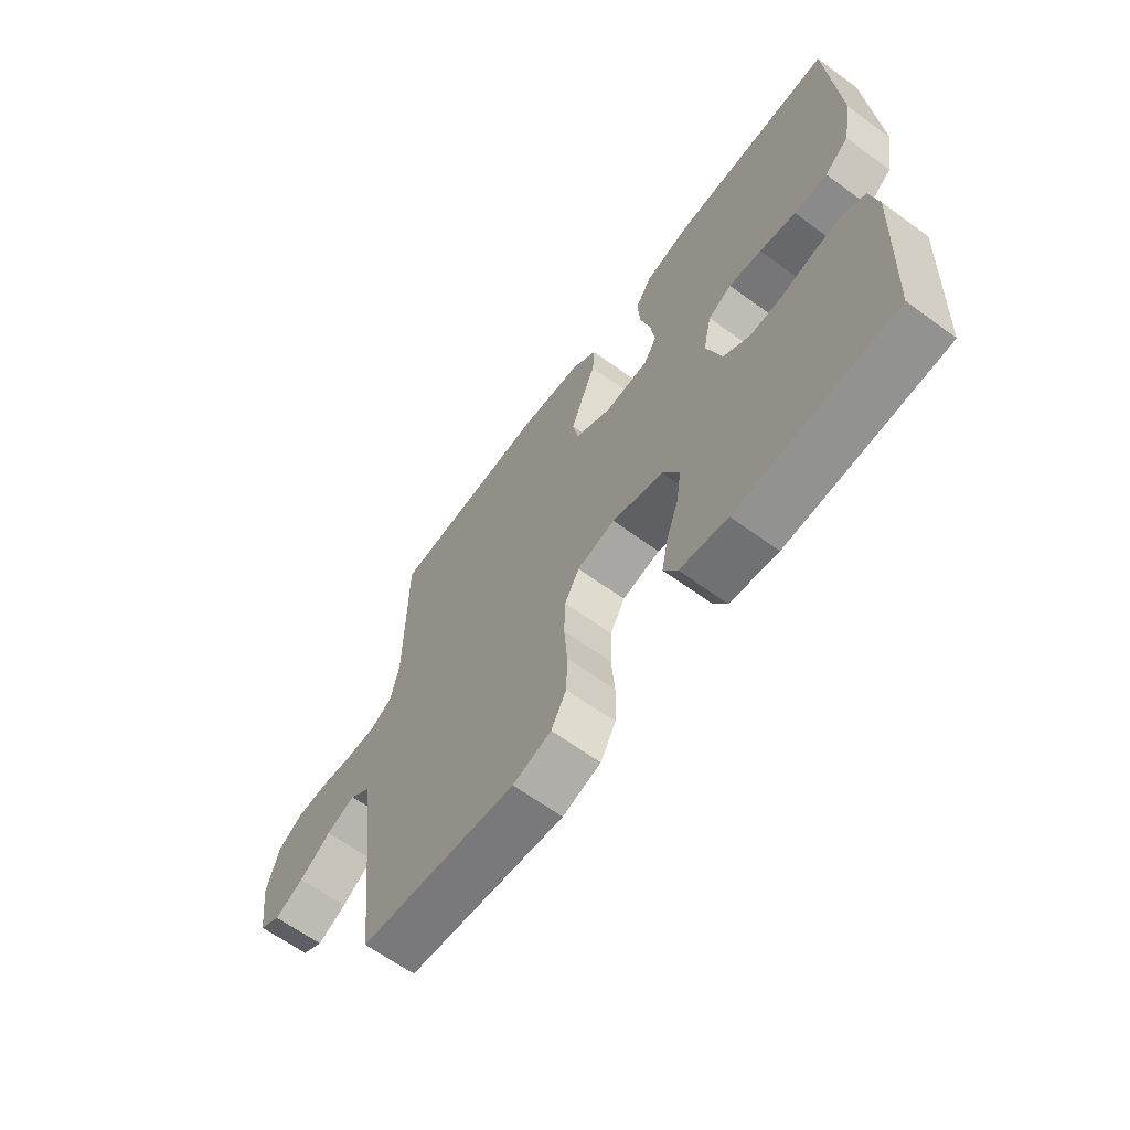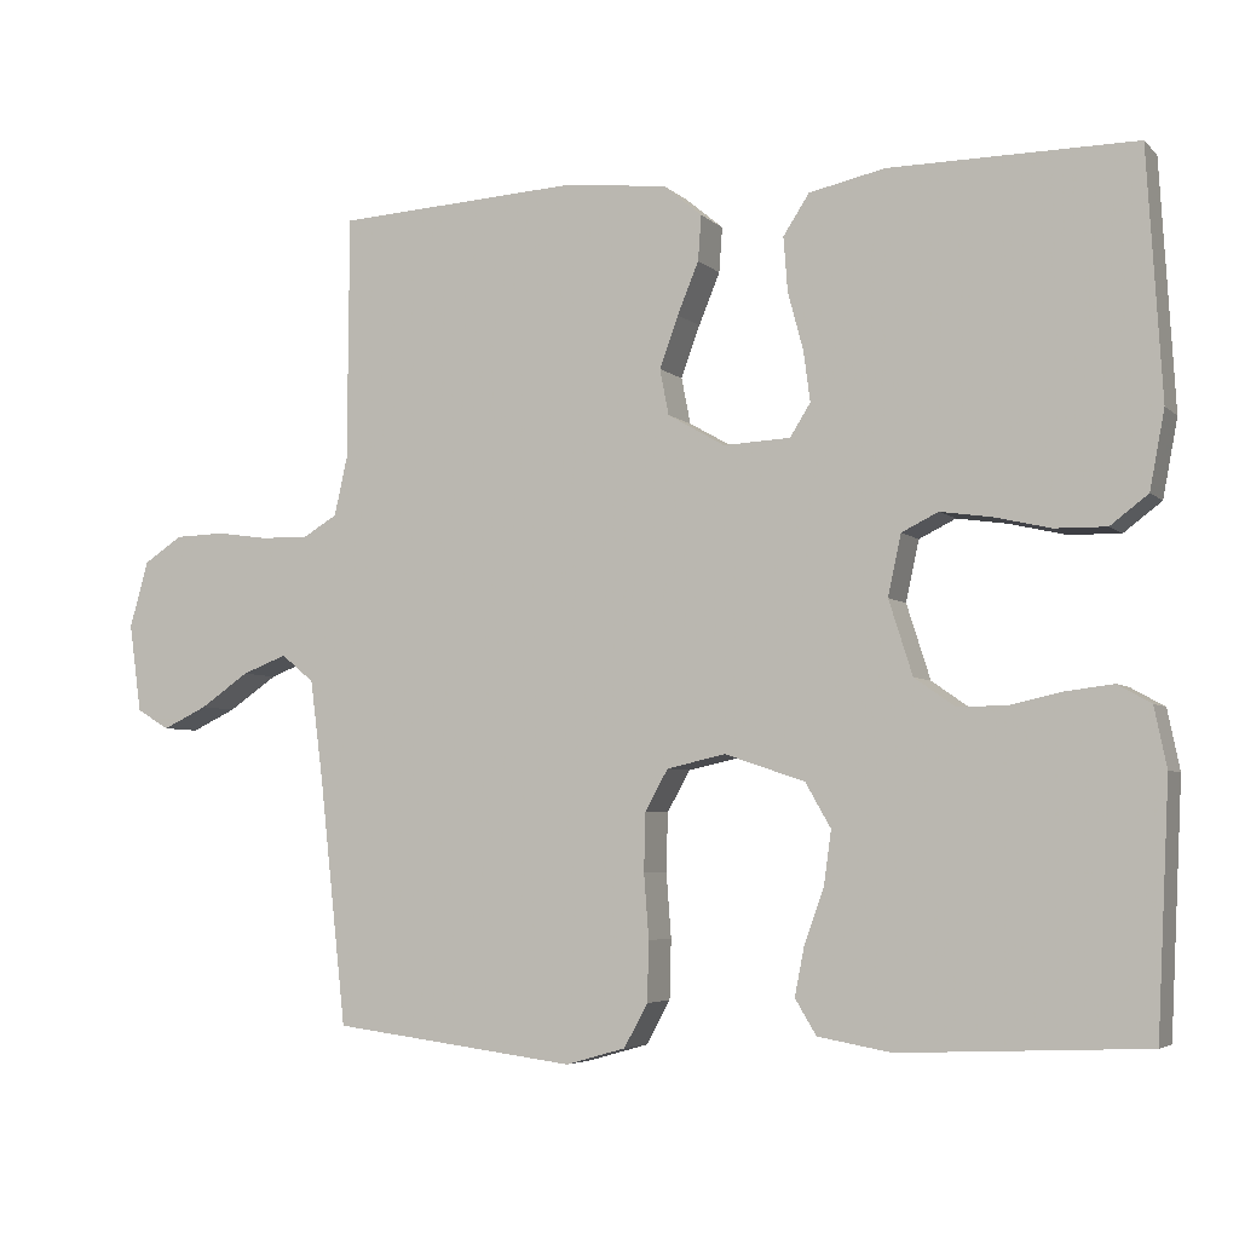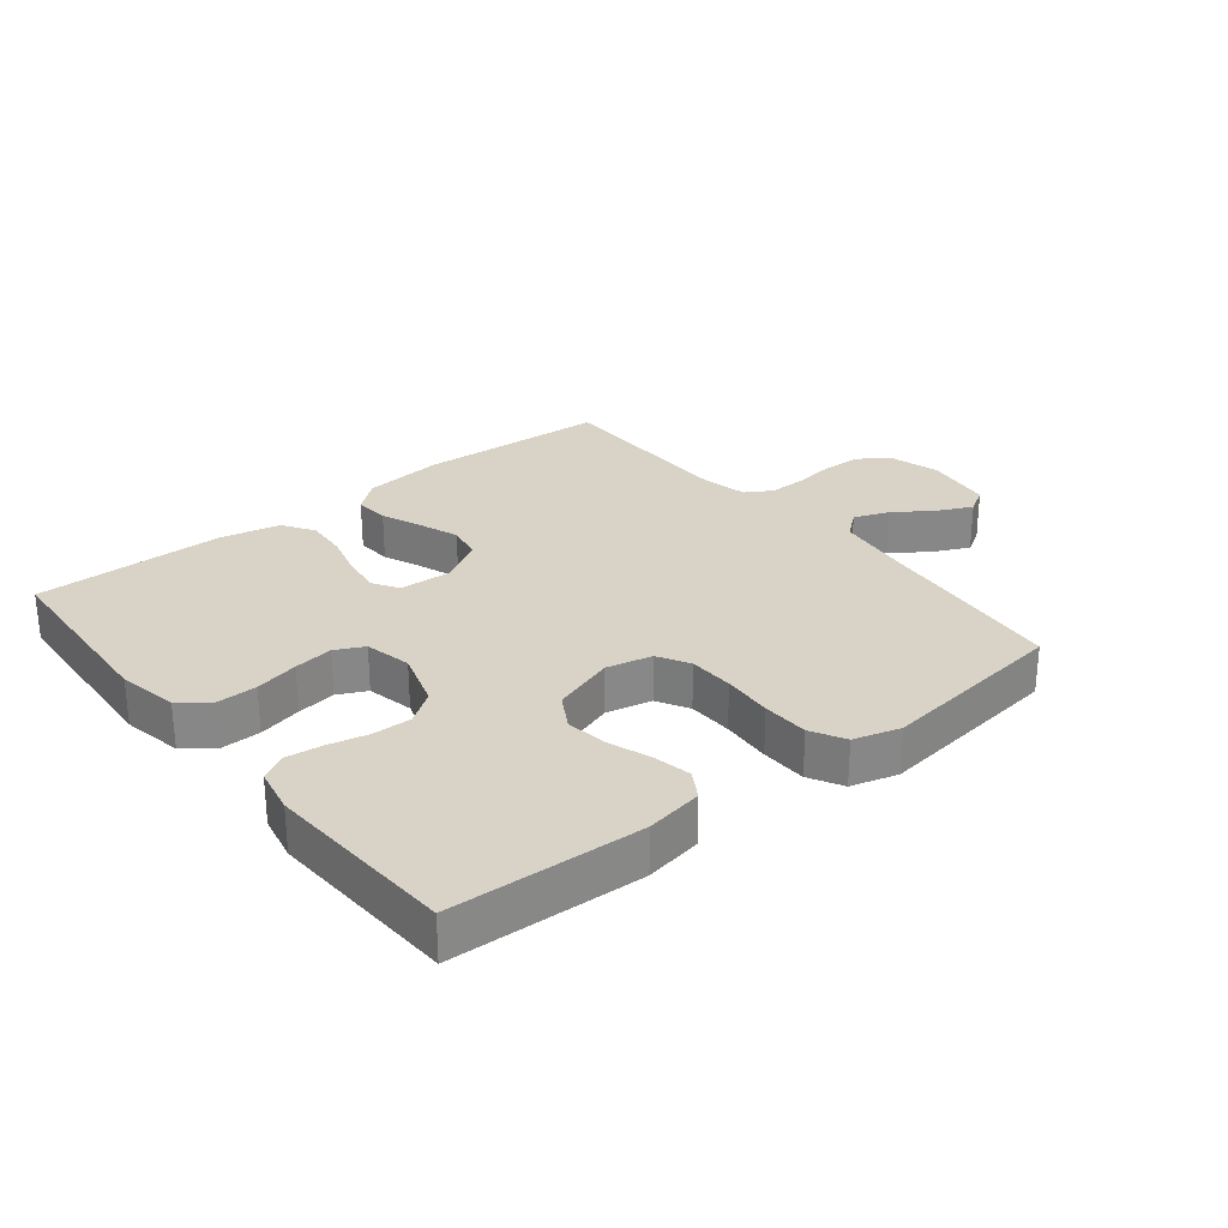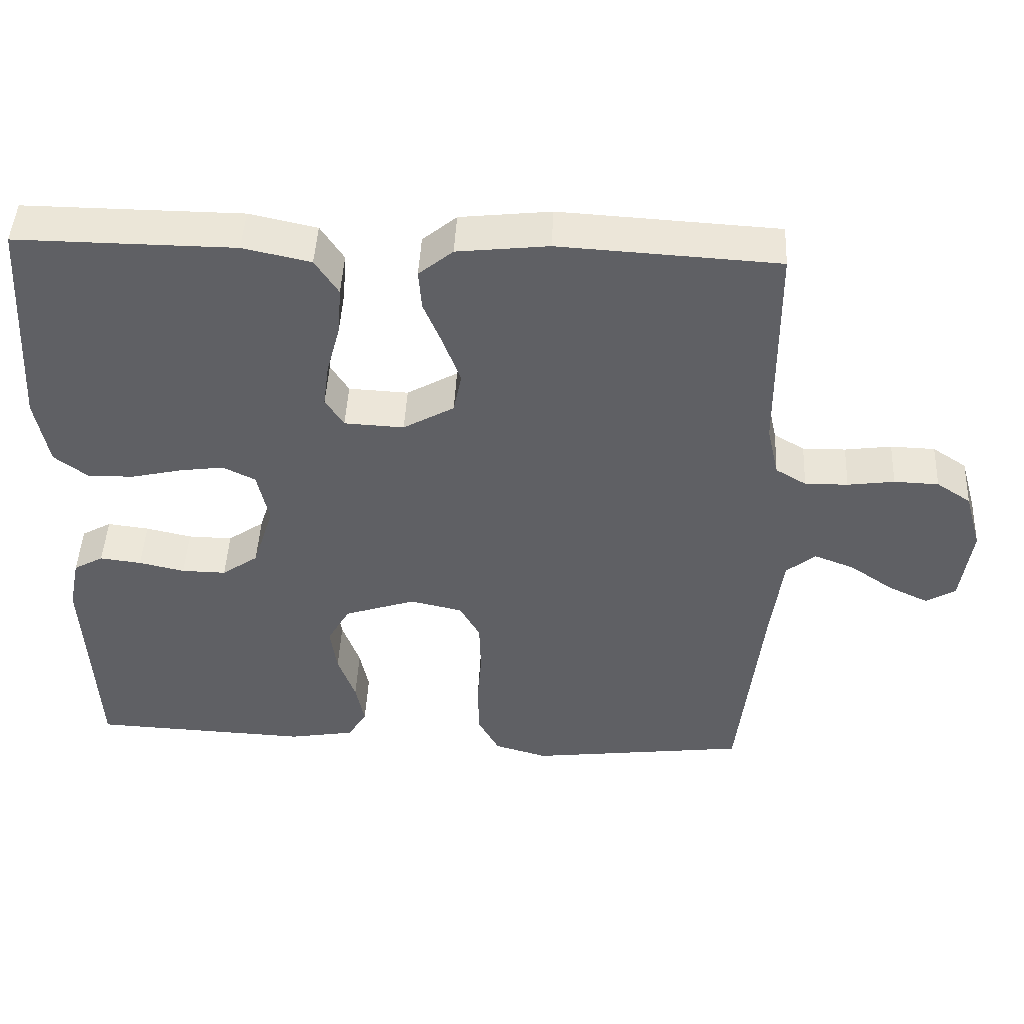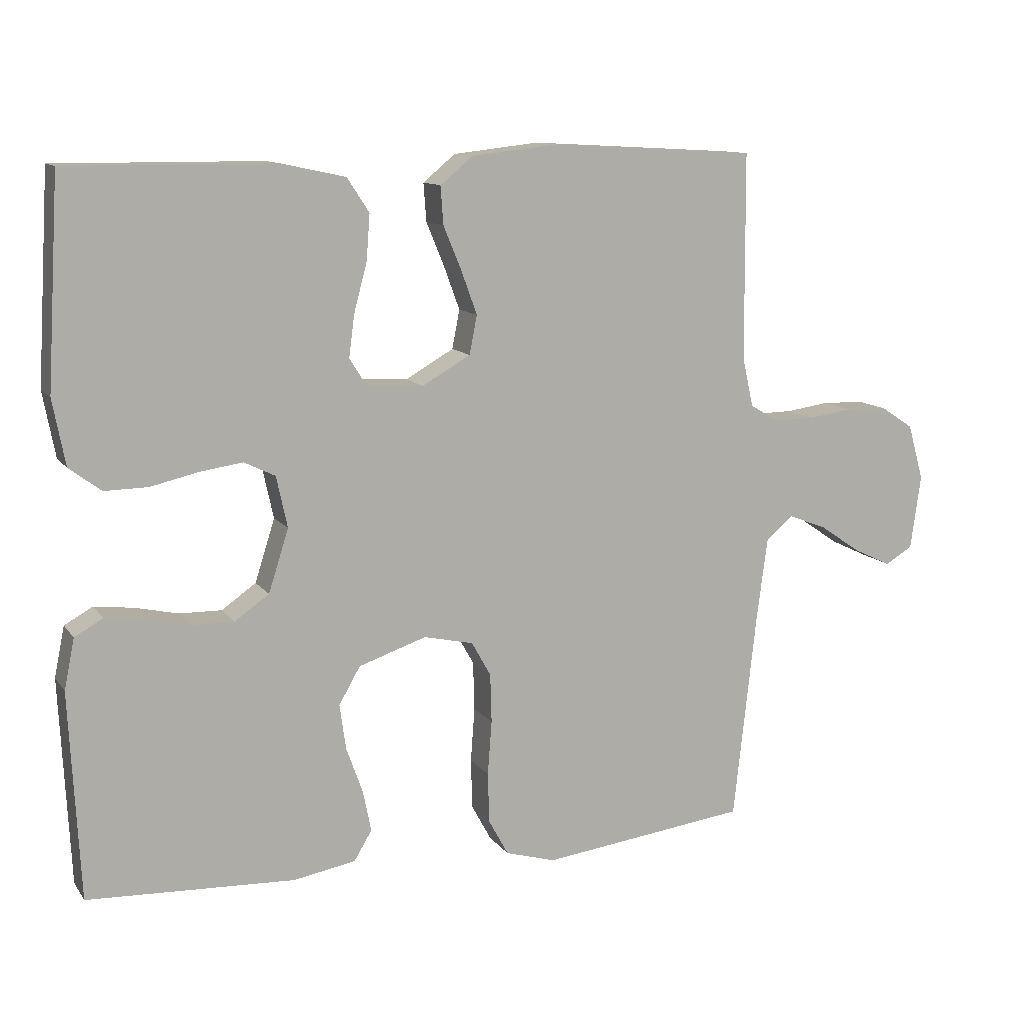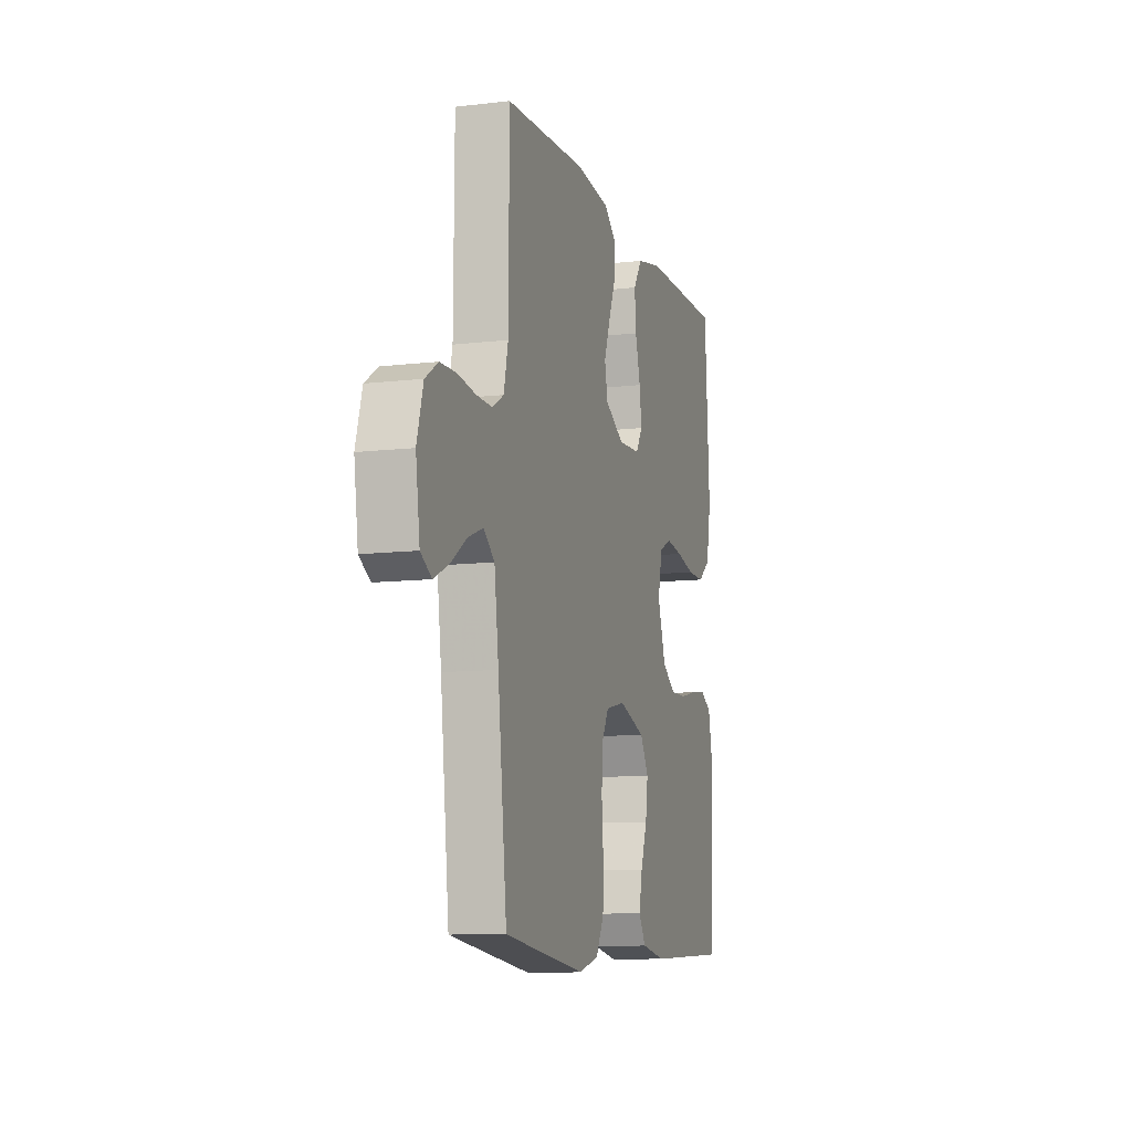
<metadata>
{"format":"obj","ext":"obj","renderer":"f3d","projection":"perspective","resolution":1024,"background":"white","views":[{"elev":-64.2,"azim":53.7,"up":"+Z"},{"elev":-4.8,"azim":23.0,"up":"+Z"},{"elev":27.8,"azim":141.3,"up":"+Y"},{"elev":46.2,"azim":-177.2,"up":"+Z"},{"elev":11.5,"azim":158.2,"up":"+Z"},{"elev":-10.2,"azim":-73.2,"up":"+Z"}]}
</metadata>
<code>
v -0.5 0.07 0.5
v -0.2 0.07 0.517
v -0.075 0.07 0.503
v -0.028 0.07 0.464
v -0.032 0.07 0.409
v -0.058 0.07 0.346
v -0.081 0.07 0.283
v -0.07 0.07 0.227
v 0 0.07 0.187
v 0.082 0.07 0.191
v 0.107 0.07 0.231
v 0.099 0.07 0.292
v 0.08 0.07 0.363
v 0.075 0.07 0.429
v 0.107 0.07 0.478
v 0.2 0.07 0.498
v 0.5 0.07 0.5
v 0.518 0.07 0.2
v 0.5 0.07 0.105
v 0.454 0.07 0.07
v 0.391 0.07 0.071
v 0.322 0.07 0.087
v 0.26 0.07 0.096
v 0.215 0.07 0.074
v 0.199 0.07 0
v 0.228 0.07 -0.091
v 0.278 0.07 -0.126
v 0.339 0.07 -0.125
v 0.402 0.07 -0.111
v 0.459 0.07 -0.104
v 0.5 0.07 -0.127
v 0.515 0.07 -0.2
v 0.5 0.07 -0.5
v 0.2 0.07 -0.513
v 0.11 0.07 -0.497
v 0.084 0.07 -0.454
v 0.096 0.07 -0.394
v 0.12 0.07 -0.327
v 0.129 0.07 -0.262
v 0.098 0.07 -0.208
v 0 0.07 -0.175
v -0.072 0.07 -0.191
v -0.1 0.07 -0.241
v -0.102 0.07 -0.312
v -0.096 0.07 -0.391
v -0.098 0.07 -0.464
v -0.127 0.07 -0.517
v -0.2 0.07 -0.538
v -0.5 0.07 -0.5
v -0.533 0.07 -0.2
v -0.549 0.07 -0.077
v -0.589 0.07 -0.044
v -0.644 0.07 -0.065
v -0.704 0.07 -0.106
v -0.759 0.07 -0.132
v -0.799 0.07 -0.108
v -0.814 0.07 0
v -0.791 0.07 0.081
v -0.744 0.07 0.112
v -0.683 0.07 0.114
v -0.619 0.07 0.105
v -0.56 0.07 0.104
v -0.518 0.07 0.129
v -0.502 0.07 0.2
v -0.5 0 0.5
v -0.2 0 0.517
v -0.075 0 0.503
v -0.028 0 0.464
v -0.032 0 0.409
v -0.058 0 0.346
v -0.081 0 0.283
v -0.07 0 0.227
v 0 0 0.187
v 0.082 0 0.191
v 0.107 0 0.231
v 0.099 0 0.292
v 0.08 0 0.363
v 0.075 0 0.429
v 0.107 0 0.478
v 0.2 0 0.498
v 0.5 0 0.5
v 0.518 0 0.2
v 0.5 0 0.105
v 0.454 0 0.07
v 0.391 0 0.071
v 0.322 0 0.087
v 0.26 0 0.096
v 0.215 0 0.074
v 0.199 0 0
v 0.228 0 -0.091
v 0.278 0 -0.126
v 0.339 0 -0.125
v 0.402 0 -0.111
v 0.459 0 -0.104
v 0.5 0 -0.127
v 0.515 0 -0.2
v 0.5 0 -0.5
v 0.2 0 -0.513
v 0.11 0 -0.497
v 0.084 0 -0.454
v 0.096 0 -0.394
v 0.12 0 -0.327
v 0.129 0 -0.262
v 0.098 0 -0.208
v 0 0 -0.175
v -0.072 0 -0.191
v -0.1 0 -0.241
v -0.102 0 -0.312
v -0.096 0 -0.391
v -0.098 0 -0.464
v -0.127 0 -0.517
v -0.2 0 -0.538
v -0.5 0 -0.5
v -0.533 0 -0.2
v -0.549 0 -0.077
v -0.589 0 -0.044
v -0.644 0 -0.065
v -0.704 0 -0.106
v -0.759 0 -0.132
v -0.799 0 -0.108
v -0.814 0 0
v -0.791 0 0.081
v -0.744 0 0.112
v -0.683 0 0.114
v -0.619 0 0.105
v -0.56 0 0.104
v -0.518 0 0.129
v -0.502 0 0.2
f 58 59 60 61
f 58 61 62
f 57 58 62
f 56 57 62
f 53 54 55 56
f 52 53 56 62
f 51 52 62 63
f 47 48 49 50
f 44 45 46 47
f 43 44 47 50
f 42 43 50 51
f 35 36 37 38
f 35 38 39
f 34 35 39
f 33 34 39
f 32 33 39 40
f 28 29 30 31
f 27 28 31 32
f 19 20 21 22
f 19 22 23
f 18 19 23
f 17 18 23
f 16 17 23 24
f 12 13 14 15
f 11 12 15 16
f 3 4 5 6
f 3 6 7
f 64 1 2 3
f 64 3 7
f 63 64 7 8
f 41 42 51 63
f 41 63 8 9
f 27 32 40 41
f 26 27 41
f 25 26 41 9
f 11 16 24 25
f 10 11 25
f 9 10 25
f 125 124 123 122
f 126 125 122
f 126 122 121
f 126 121 120
f 120 119 118 117
f 126 120 117 116
f 127 126 116 115
f 114 113 112 111
f 111 110 109 108
f 114 111 108 107
f 115 114 107 106
f 102 101 100 99
f 103 102 99
f 103 99 98
f 103 98 97
f 104 103 97 96
f 95 94 93 92
f 96 95 92 91
f 86 85 84 83
f 87 86 83
f 87 83 82
f 87 82 81
f 88 87 81 80
f 79 78 77 76
f 80 79 76 75
f 70 69 68 67
f 71 70 67
f 67 66 65 128
f 71 67 128
f 72 71 128 127
f 127 115 106 105
f 73 72 127 105
f 105 104 96 91
f 105 91 90
f 73 105 90 89
f 89 88 80 75
f 89 75 74
f 89 74 73
f 1 65 66 2
f 2 66 67 3
f 3 67 68 4
f 4 68 69 5
f 5 69 70 6
f 6 70 71 7
f 7 71 72 8
f 8 72 73 9
f 9 73 74 10
f 10 74 75 11
f 11 75 76 12
f 12 76 77 13
f 13 77 78 14
f 14 78 79 15
f 15 79 80 16
f 16 80 81 17
f 17 81 82 18
f 18 82 83 19
f 19 83 84 20
f 20 84 85 21
f 21 85 86 22
f 22 86 87 23
f 23 87 88 24
f 24 88 89 25
f 25 89 90 26
f 26 90 91 27
f 27 91 92 28
f 28 92 93 29
f 29 93 94 30
f 30 94 95 31
f 31 95 96 32
f 32 96 97 33
f 33 97 98 34
f 34 98 99 35
f 35 99 100 36
f 36 100 101 37
f 37 101 102 38
f 38 102 103 39
f 39 103 104 40
f 40 104 105 41
f 41 105 106 42
f 42 106 107 43
f 43 107 108 44
f 44 108 109 45
f 45 109 110 46
f 46 110 111 47
f 47 111 112 48
f 48 112 113 49
f 49 113 114 50
f 50 114 115 51
f 51 115 116 52
f 52 116 117 53
f 53 117 118 54
f 54 118 119 55
f 55 119 120 56
f 56 120 121 57
f 57 121 122 58
f 58 122 123 59
f 59 123 124 60
f 60 124 125 61
f 61 125 126 62
f 62 126 127 63
f 63 127 128 64
f 64 128 65 1

</code>
